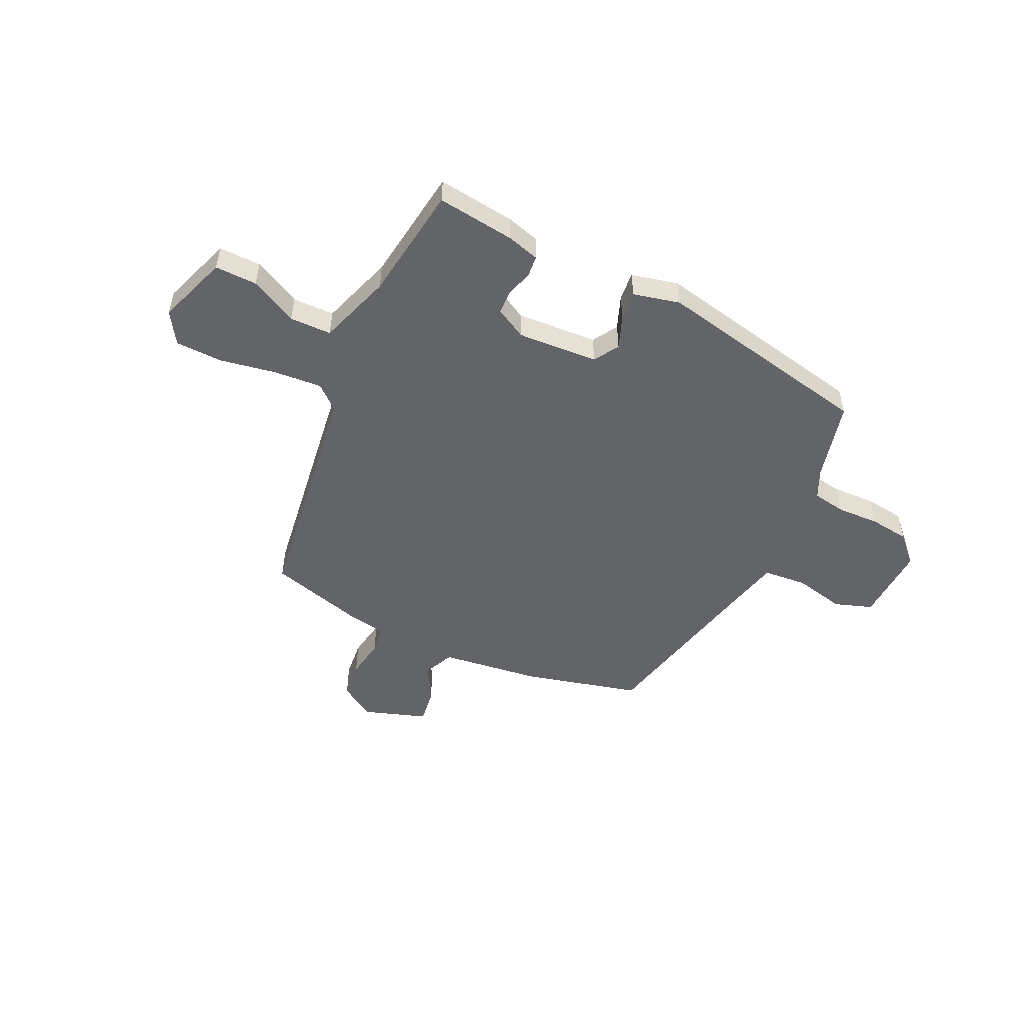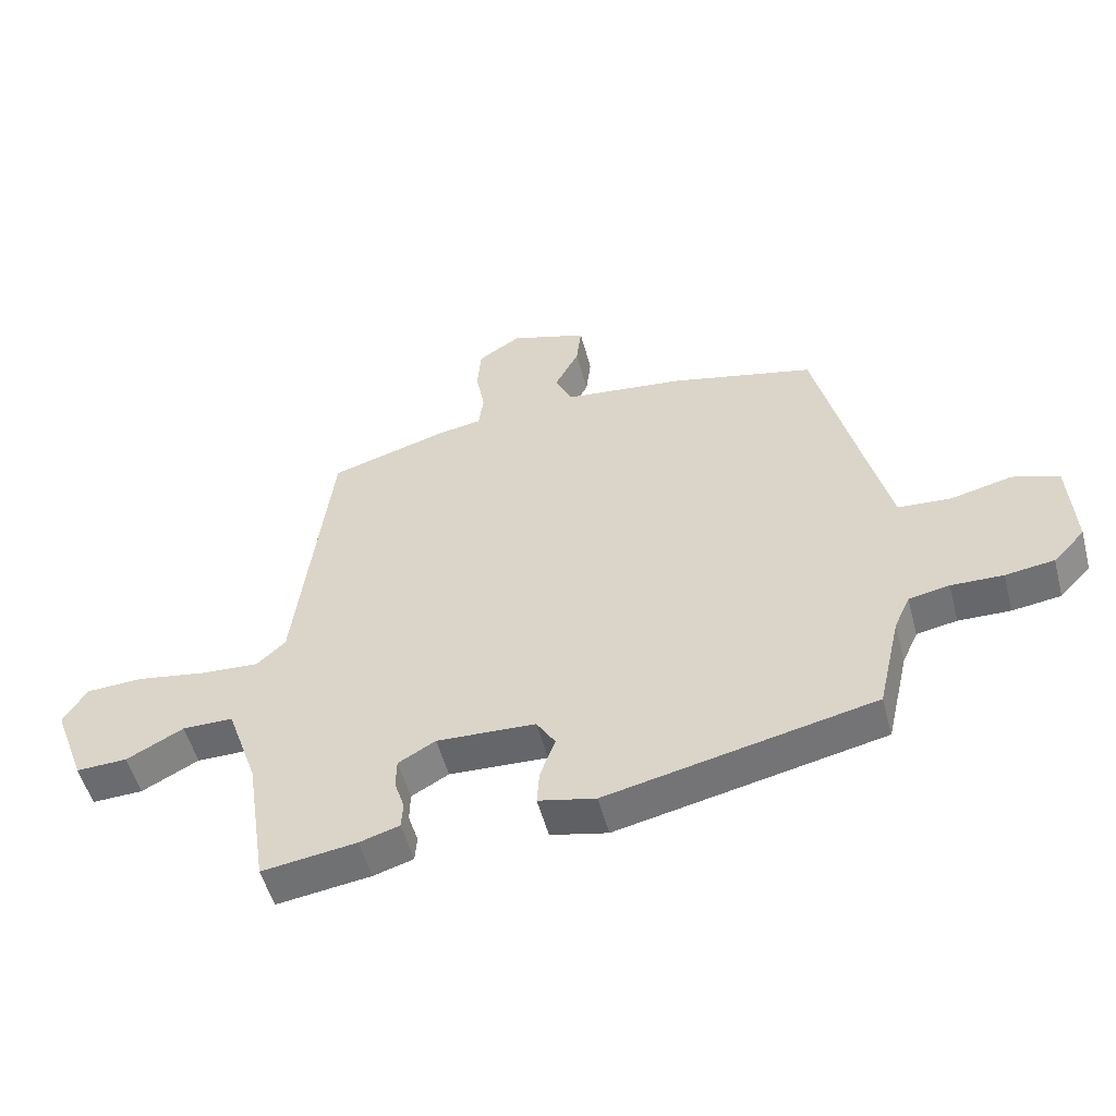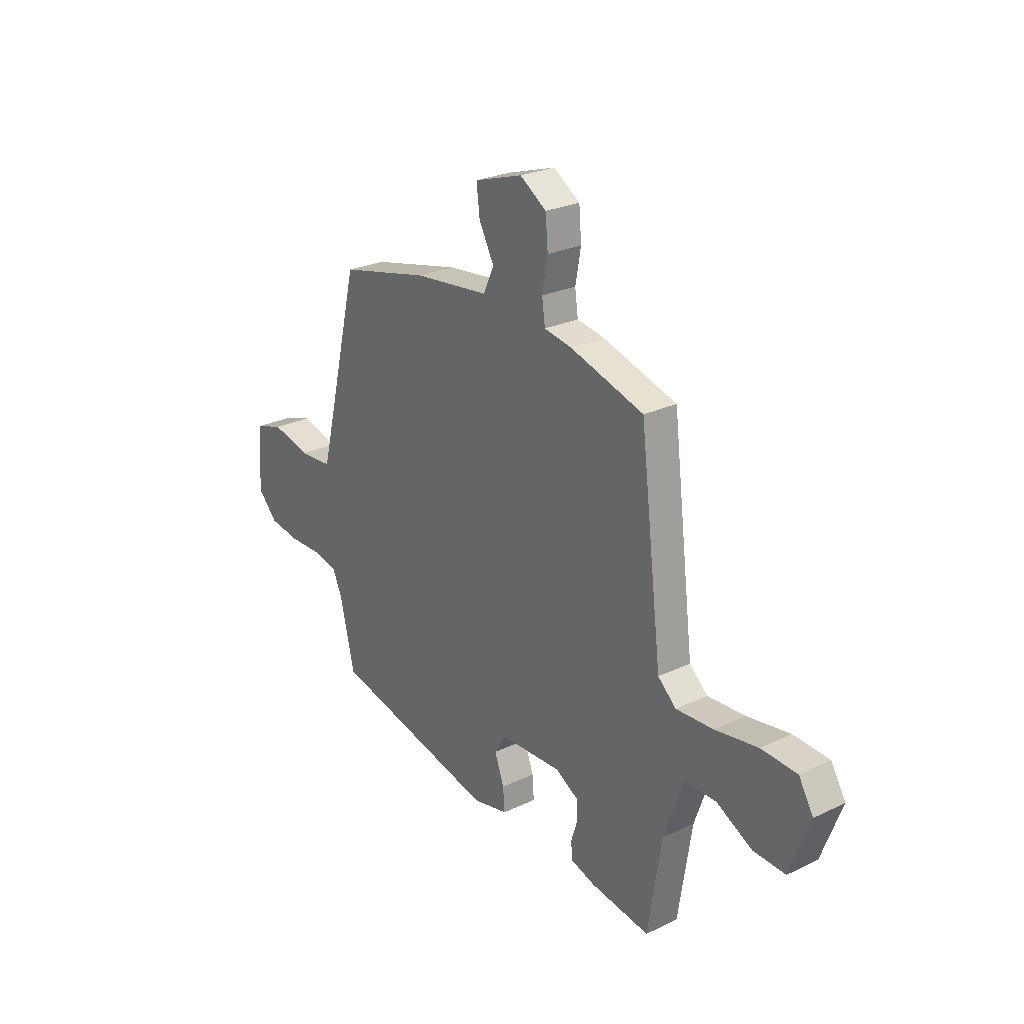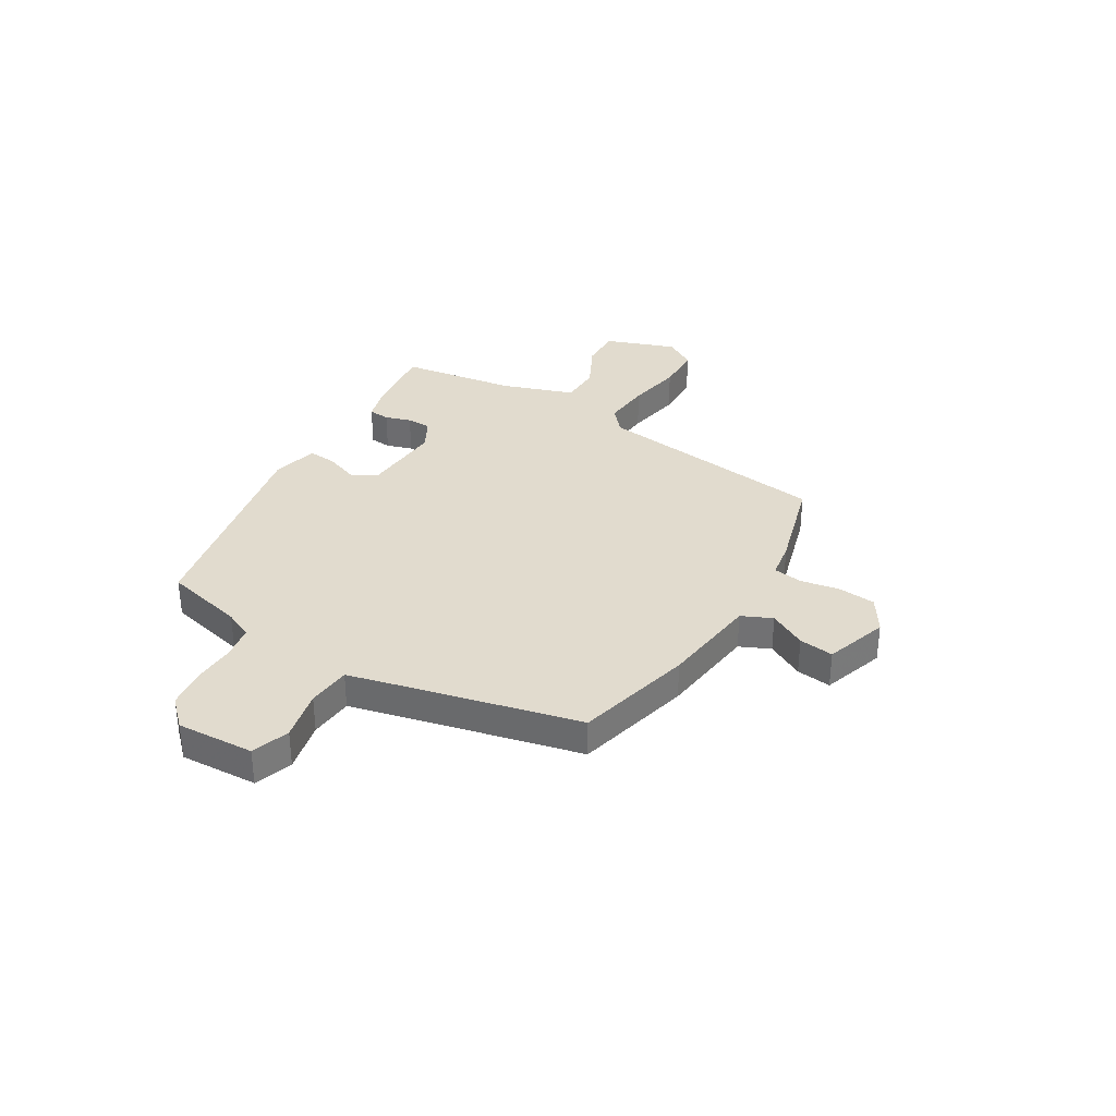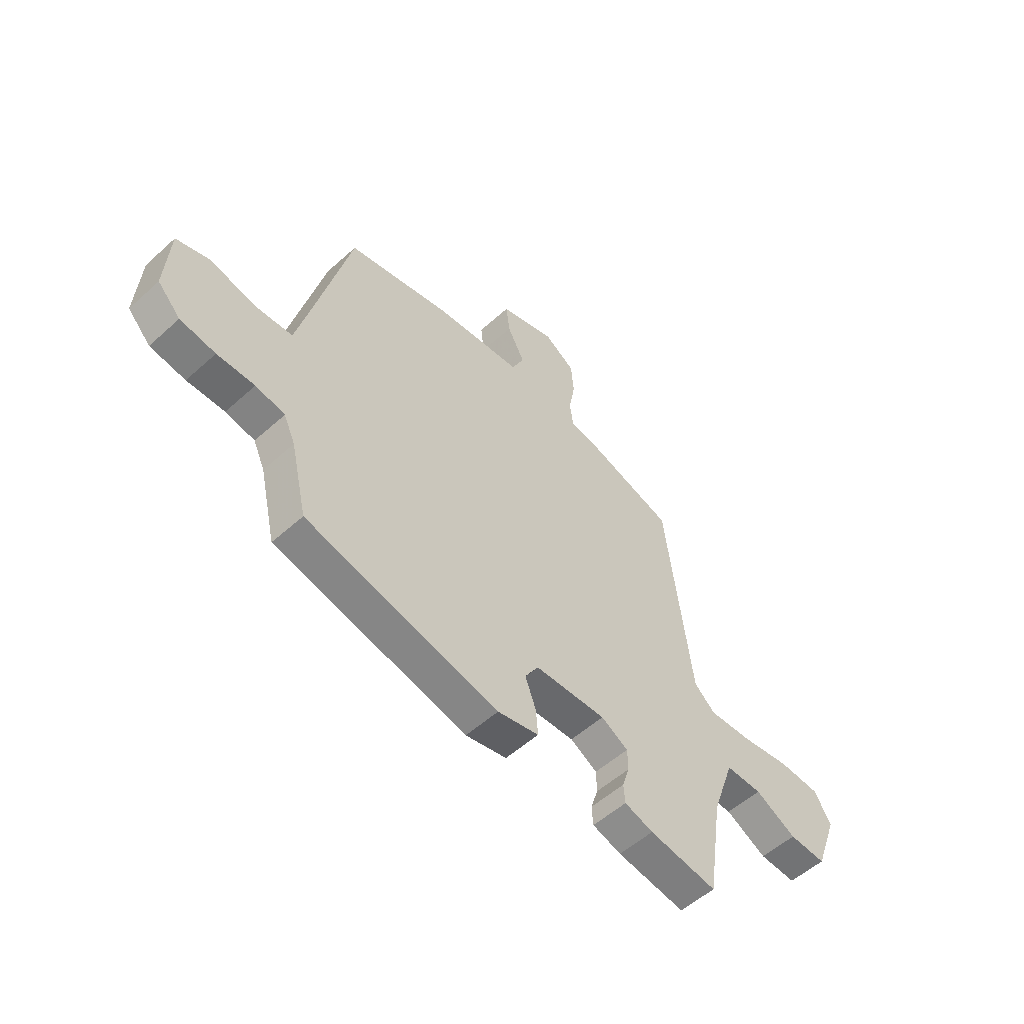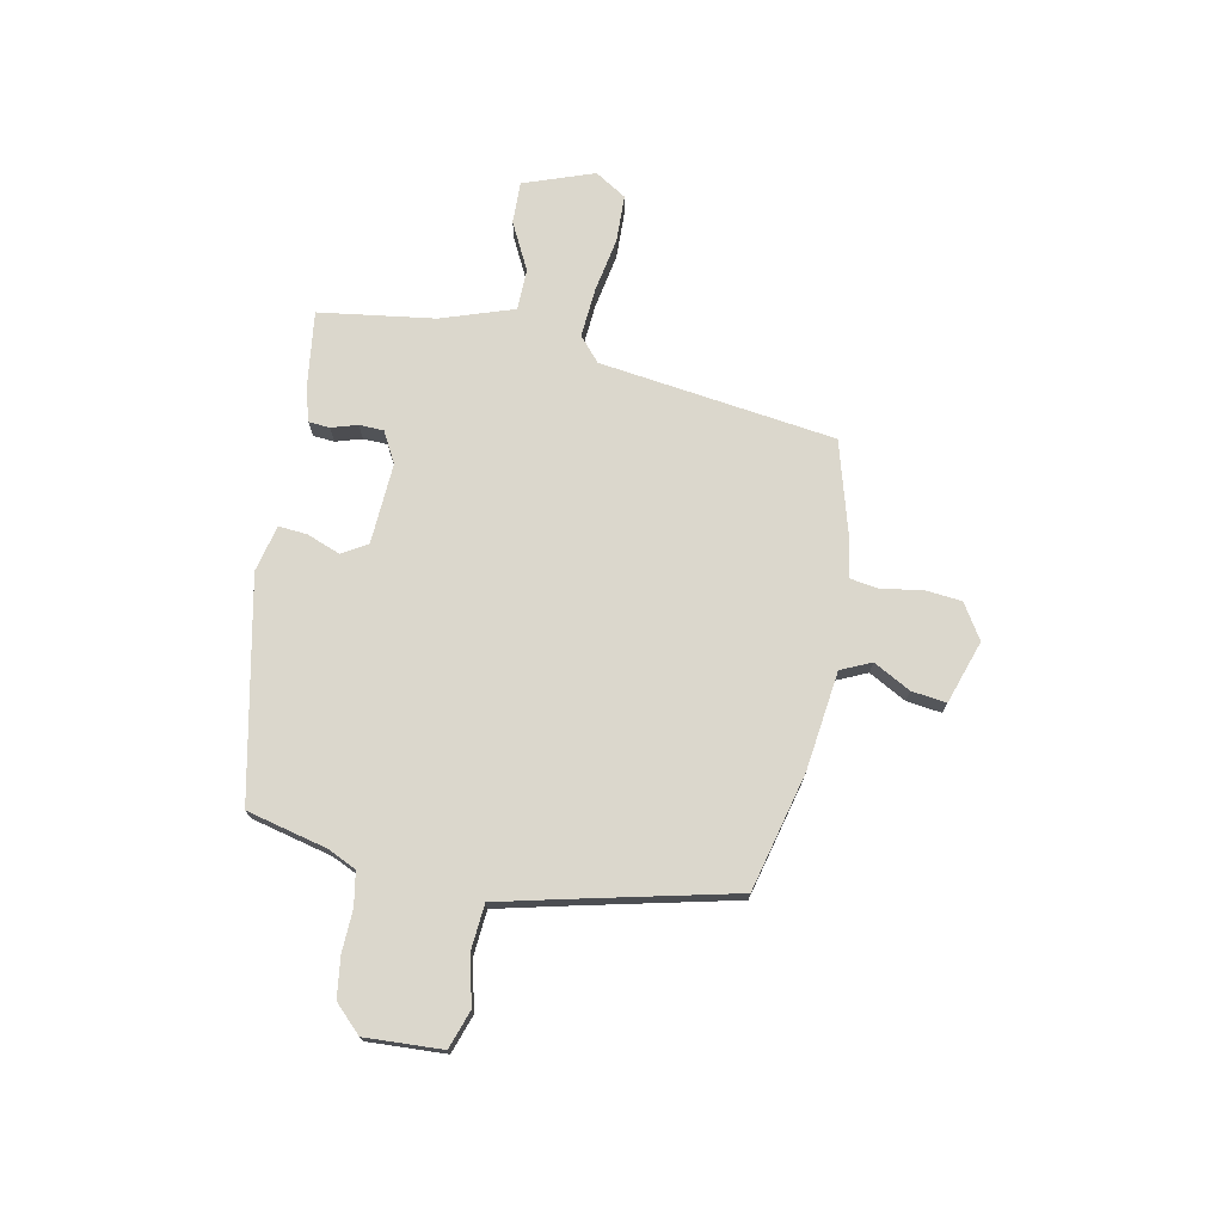
<metadata>
{"format":"obj","ext":"obj","renderer":"f3d","projection":"perspective","resolution":1024,"background":"white","views":[{"elev":-51.1,"azim":155.5,"up":"+Y"},{"elev":-52.7,"azim":-165.2,"up":"+Z"},{"elev":25.9,"azim":52.8,"up":"+Z"},{"elev":33.8,"azim":-58.5,"up":"+Y"},{"elev":-54.5,"azim":-46.3,"up":"+Z"},{"elev":73.2,"azim":-78.1,"up":"+Y"}]}
</metadata>
<code>
v 0.405 0.07 0.476
v 0.461 0.07 0.021
v 0.507 0.07 -0.02
v 0.601 0.07 -0.014
v 0.709 0.07 0.004
v 0.799 0.07 0
v 0.836 0.07 -0.061
v 0.786 0.07 -0.196
v 0.705 0.07 -0.193
v 0.615 0.07 -0.146
v 0.535 0.07 -0.146
v 0.486 0.07 -0.286
v 0.452 0.07 -0.508
v 0.303 0.07 -0.487
v 0.24 0.07 -0.468
v 0.237 0.07 -0.427
v 0.253 0.07 -0.377
v 0.252 0.07 -0.33
v 0.193 0.07 -0.297
v 0.037 0.07 -0.304
v 0.007 0.07 -0.352
v 0.031 0.07 -0.417
v 0.035 0.07 -0.472
v -0.055 0.07 -0.492
v -0.477 0.07 -0.4
v -0.513 0.07 -0.244
v -0.538 0.07 -0.189
v -0.602 0.07 -0.177
v -0.684 0.07 -0.179
v -0.761 0.07 -0.168
v -0.811 0.07 -0.116
v -0.802 0.07 0.033
v -0.729 0.07 0.057
v -0.631 0.07 0.034
v -0.547 0.07 0.04
v -0.518 0.07 0.155
v -0.439 0.07 0.478
v -0.212 0.07 0.532
v -0.021 0.07 0.554
v 0.006 0.07 0.612
v -0.032 0.07 0.684
v -0.04 0.07 0.751
v 0.082 0.07 0.79
v 0.149 0.07 0.747
v 0.155 0.07 0.675
v 0.141 0.07 0.599
v 0.149 0.07 0.543
v 0.219 0.07 0.531
v 0.405 0 0.476
v 0.461 0 0.021
v 0.507 0 -0.02
v 0.601 0 -0.014
v 0.709 0 0.004
v 0.799 0 0
v 0.836 0 -0.061
v 0.786 0 -0.196
v 0.705 0 -0.193
v 0.615 0 -0.146
v 0.535 0 -0.146
v 0.486 0 -0.286
v 0.452 0 -0.508
v 0.303 0 -0.487
v 0.24 0 -0.468
v 0.237 0 -0.427
v 0.253 0 -0.377
v 0.252 0 -0.33
v 0.193 0 -0.297
v 0.037 0 -0.304
v 0.007 0 -0.352
v 0.031 0 -0.417
v 0.035 0 -0.472
v -0.055 0 -0.492
v -0.477 0 -0.4
v -0.513 0 -0.244
v -0.538 0 -0.189
v -0.602 0 -0.177
v -0.684 0 -0.179
v -0.761 0 -0.168
v -0.811 0 -0.116
v -0.802 0 0.033
v -0.729 0 0.057
v -0.631 0 0.034
v -0.547 0 0.04
v -0.518 0 0.155
v -0.439 0 0.478
v -0.212 0 0.532
v -0.021 0 0.554
v 0.006 0 0.612
v -0.032 0 0.684
v -0.04 0 0.751
v 0.082 0 0.79
v 0.149 0 0.747
v 0.155 0 0.675
v 0.141 0 0.599
v 0.149 0 0.543
v 0.219 0 0.531
f 47 48 1 2
f 43 44 45 46
f 43 46 47
f 40 41 42 43
f 40 43 47
f 39 40 47 2
f 36 37 38 39
f 35 36 39 2
f 31 32 33 34
f 28 29 30 31
f 27 28 31 34
f 26 27 34 35
f 21 22 23 24
f 21 24 25 26
f 14 15 16 17
f 12 13 14 17
f 11 12 17 18
f 7 8 9 10
f 7 10 11
f 4 5 6 7
f 3 4 7 11
f 20 21 26 35
f 19 20 35 2
f 11 18 19
f 2 3 11 19
f 50 49 96 95
f 94 93 92 91
f 95 94 91
f 91 90 89 88
f 95 91 88
f 50 95 88 87
f 87 86 85 84
f 50 87 84 83
f 82 81 80 79
f 79 78 77 76
f 82 79 76 75
f 83 82 75 74
f 72 71 70 69
f 74 73 72 69
f 65 64 63 62
f 65 62 61 60
f 66 65 60 59
f 58 57 56 55
f 59 58 55
f 55 54 53 52
f 59 55 52 51
f 83 74 69 68
f 50 83 68 67
f 67 66 59
f 67 59 51 50
f 1 49 50 2
f 2 50 51 3
f 3 51 52 4
f 4 52 53 5
f 5 53 54 6
f 6 54 55 7
f 7 55 56 8
f 8 56 57 9
f 9 57 58 10
f 10 58 59 11
f 11 59 60 12
f 12 60 61 13
f 13 61 62 14
f 14 62 63 15
f 15 63 64 16
f 16 64 65 17
f 17 65 66 18
f 18 66 67 19
f 19 67 68 20
f 20 68 69 21
f 21 69 70 22
f 22 70 71 23
f 23 71 72 24
f 24 72 73 25
f 25 73 74 26
f 26 74 75 27
f 27 75 76 28
f 28 76 77 29
f 29 77 78 30
f 30 78 79 31
f 31 79 80 32
f 32 80 81 33
f 33 81 82 34
f 34 82 83 35
f 35 83 84 36
f 36 84 85 37
f 37 85 86 38
f 38 86 87 39
f 39 87 88 40
f 40 88 89 41
f 41 89 90 42
f 42 90 91 43
f 43 91 92 44
f 44 92 93 45
f 45 93 94 46
f 46 94 95 47
f 47 95 96 48
f 48 96 49 1

</code>
